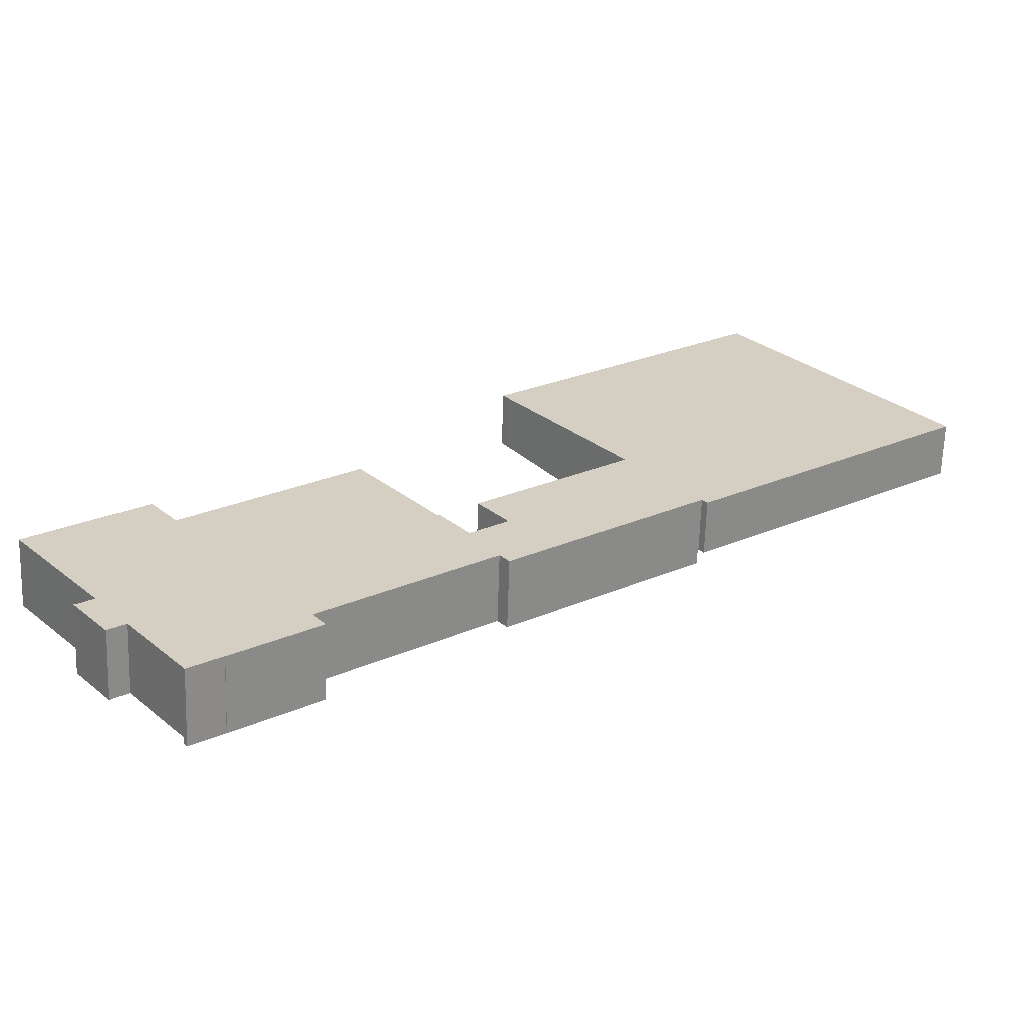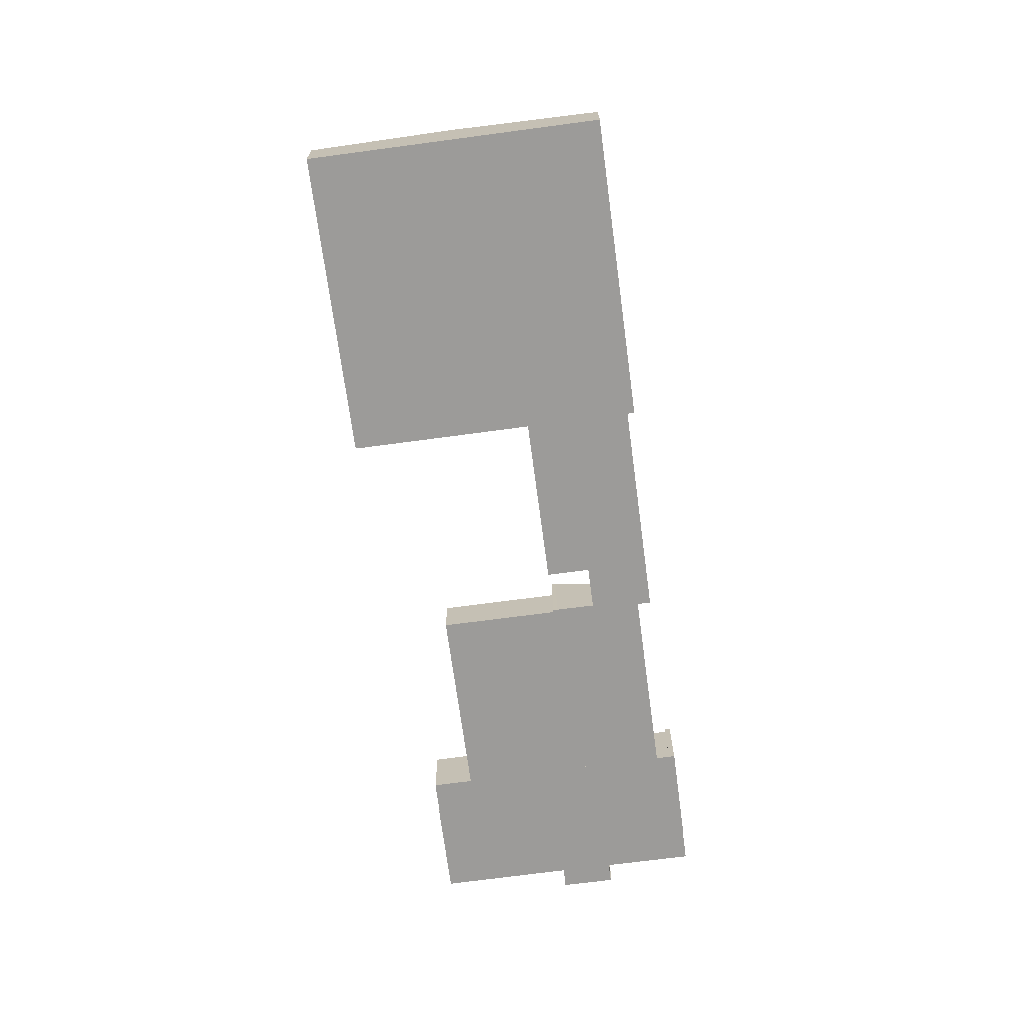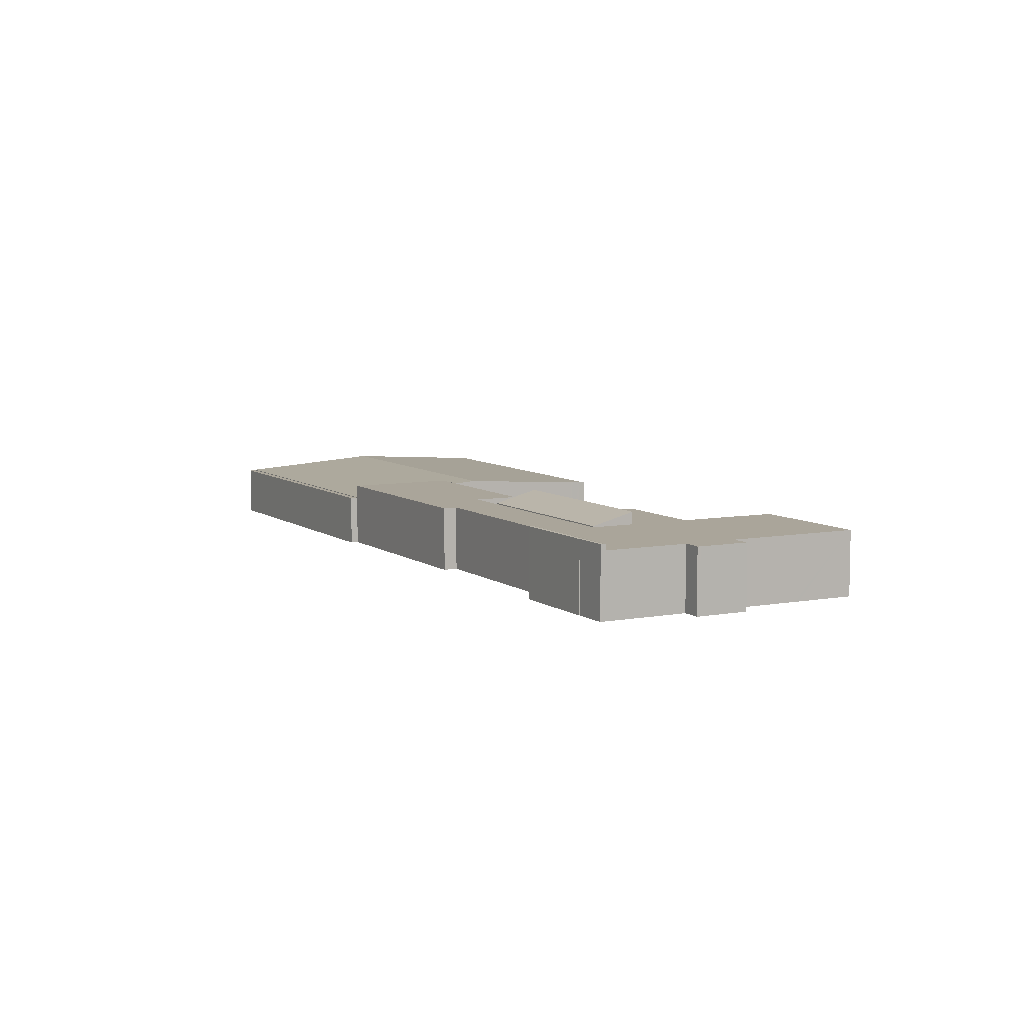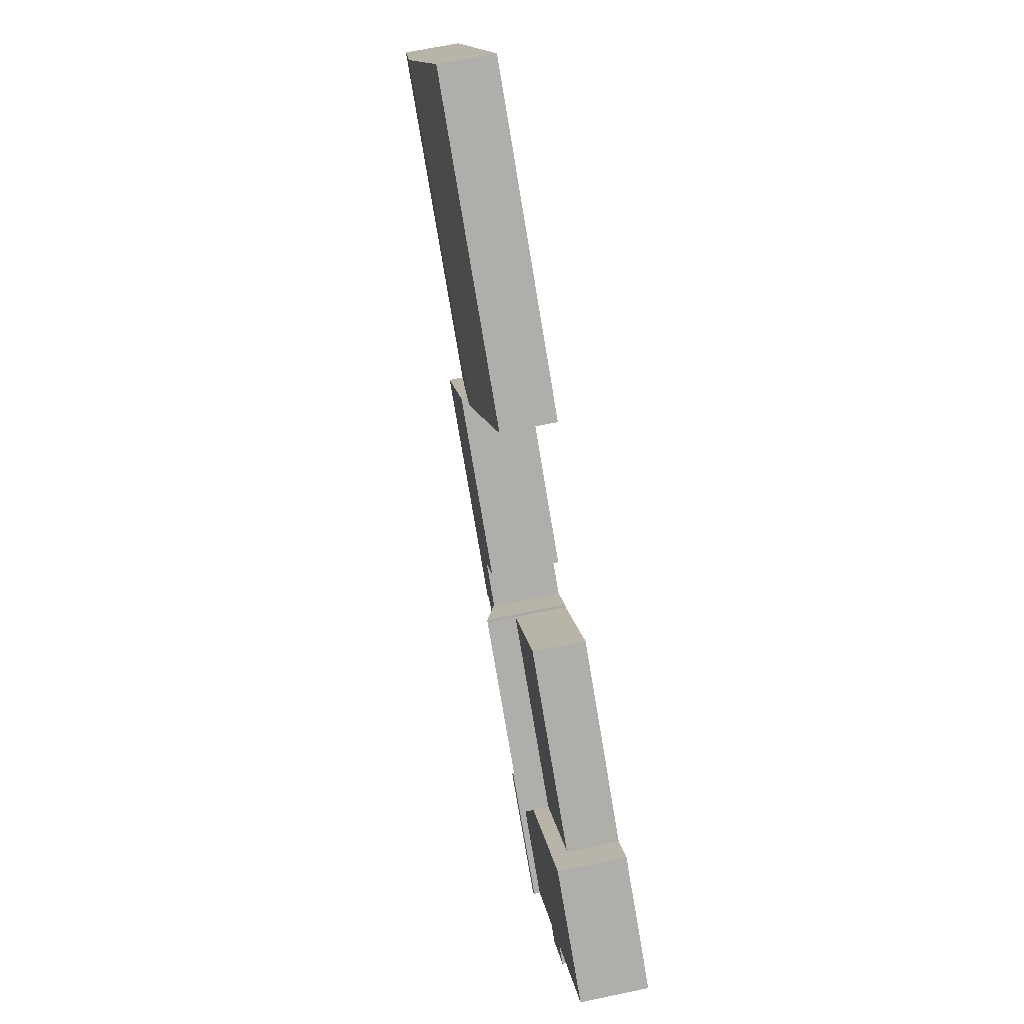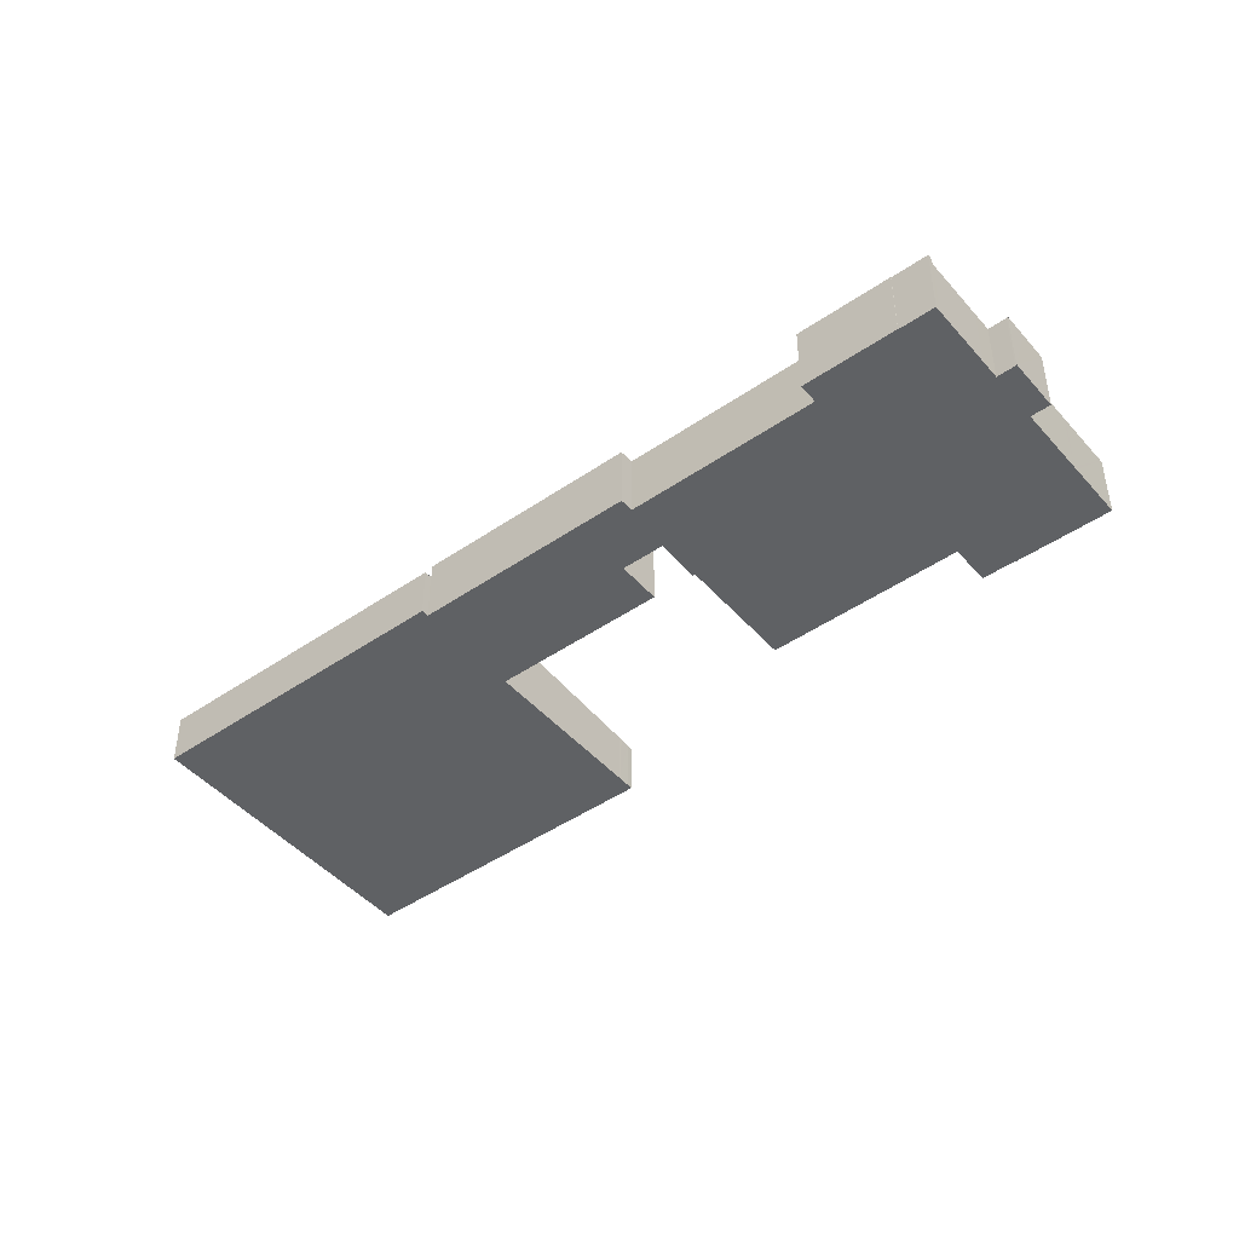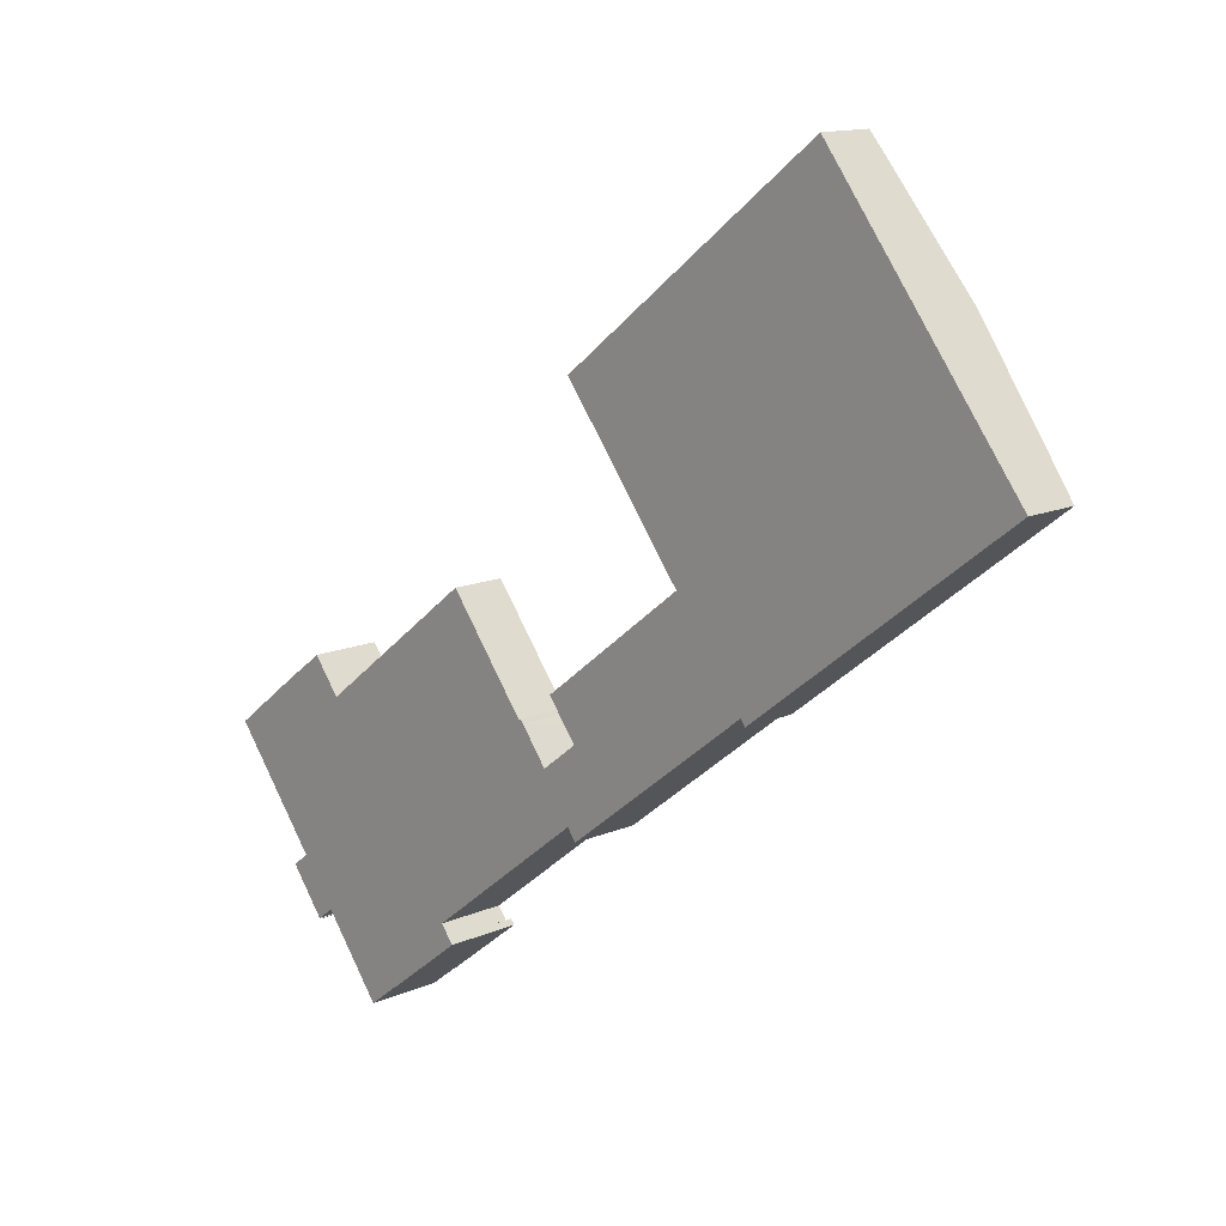
<metadata>
{"format":"obj","ext":"obj","renderer":"f3d","projection":"perspective","resolution":1024,"background":"white","views":[{"elev":-64.7,"azim":-1.8,"up":"+Z"},{"elev":-69.9,"azim":59.8,"up":"+Y"},{"elev":7.6,"azim":-156.1,"up":"+Y"},{"elev":65.5,"azim":-102.0,"up":"+Z"},{"elev":-45.7,"azim":-179.5,"up":"+Y"},{"elev":13.5,"azim":45.4,"up":"+Z"}]}
</metadata>
<code>
v  42.77 5.877 8.684
v  33.82 5.877 19.95
v  33.95 5.877 20.06
v  17.56 5.877 7.274
v  24.34 5.877 -5.691
v  15.52 5.877 5.682
v  15.52 -3.479e-16 5.682
v  17.56 -4.454e-16 7.274
v  33.82 -1.222e-15 19.95
v  33.95 -1.228e-15 20.06
v  42.77 -5.317e-16 8.684
v  24.34 3.485e-16 -5.691
v  43.35 8.985 8.367
v  42.83 9.116 8.609
v  43.04 9.12 8.79
v  44.43 8.533 6.983
v  24.34 9.132 -5.691
v  42.77 9.141 8.684
v  46.22 7.776 4.639
v  27.55 7.785 -9.834
v  42.83 -5.271e-16 8.609
v  43.04 -5.382e-16 8.79
v  43.35 -5.123e-16 8.367
v  46.22 -2.841e-16 4.639
v  44.43 -4.276e-16 6.983
v  27.55 6.022e-16 -9.834
v  60.54 7.32 28.43
v  85.68 6.806 57.58
v  90.34 7.32 51.57
v  79.51 6.127 65.52
v  69.28 6.127 57.58
v  49.7 6.127 42.38
v  53.88 6.588 36.98
v  53.45 6.54 37.54
v  50.99 6.269 40.7
v  50.81 6.251 40.91
v  50.12 6.175 41.81
v  66.62 6.643 20.46
v  71.39 6.126 14.48
v  71.32 6.126 14.42
v  101.2 6.12 37.54
v  63.49 6.996 24.65
v  63.41 6.996 24.6
v  71.44 6.12 14.41
v  49.7 -2.595e-15 42.38
v  69.28 -3.526e-15 57.58
v  79.51 -4.012e-15 65.52
v  63.41 -1.506e-15 24.6
v  63.49 -1.51e-15 24.65
v  85.68 -3.526e-15 57.58
v  90.34 -3.158e-15 51.57
v  101.2 -2.299e-15 37.54
v  71.44 -8.821e-16 14.41
v  71.39 -8.865e-16 14.48
v  71.32 -8.83e-16 14.42
v  66.62 -1.253e-15 20.46
v  50.12 -2.56e-15 41.81
v  60.54 -1.741e-15 28.43
v  53.88 -2.264e-15 36.98
v  53.45 -2.299e-15 37.54
v  50.99 -2.492e-15 40.7
v  50.81 -2.505e-15 40.91
v  19.88 8.333 -25.63
v  32.56 8.425 -16.35
v  20.15 8.425 -25.98
v  32.28 8.333 -15.99
v  25.06 8.369 -22.52
v  32.73 8.369 -16.57
v  23.71 8.379 -23.5
v  23.75 8.37 -23.54
v  20.28 8.381 -26.15
v  19.88 1.569e-15 -25.63
v  32.28 9.794e-16 -15.99
v  32.73 1.015e-15 -16.57
v  32.56 1.001e-15 -16.35
v  25.06 1.379e-15 -22.52
v  23.75 1.441e-15 -23.54
v  20.28 1.601e-15 -26.15
v  23.71 1.439e-15 -23.5
v  20.15 1.591e-15 -25.98
v  71.44 6.047 14.41
v  101.7 6.047 36.91
v  71.93 6.047 13.77
v  101.2 6.047 37.54
v  101.7 -2.26e-15 36.91
v  71.93 -8.432e-16 13.77
v  7.983 7.66 -13.9
v  10.07 7.66 -16.82
v  7.882 7.66 -13.97
v  8.026 7.66 -13.95
v  9.809 7.66 -12.57
v  10.23 7.66 -17.02
v  11.55 7.66 -18.73
v  11.72 7.66 -18.95
v  47.14 7.66 11.97
v  50.29 7.66 7.795
v  47.09 7.66 11.92
v  63.41 7.66 24.6
v  50.35 7.66 7.716
v  54.88 7.66 1.644
v  71.32 7.66 14.42
v  66.62 7.66 20.46
v  46.22 7.66 4.639
v  31.26 7.66 -14.68
v  27.55 7.66 -9.834
v  31.29 7.66 -14.65
v  49.45 7.66 -0.483
v  46.28 7.66 4.559
v  46.38 7.66 4.635
v  50.25 7.66 7.639
v  50.47 7.66 -1.788
v  51.01 7.66 -1.365
v  9.224 7.66 7.121
v  0.023 7.66 -0.029
v  0 7.66 4.69e-16
v  0.133 7.66 -0.17
v  3.054 7.66 -3.914
v  4.38 7.66 -5.613
v  4.669 7.66 -5.984
v  11.86 7.66 -19.13
v  11.95 7.66 -18.96
v  13.68 7.66 -17.6
v  15.13 7.66 -19.47
v  19.88 7.66 -25.63
v  9.27 7.66 7.062
v  12.4 7.66 9.482
v  32.28 7.66 -15.99
v  12.45 7.66 9.418
v  15.42 7.66 5.607
v  14.31 7.66 7.038
v  15.36 7.66 5.686
v  15.52 7.66 5.682
v  24.34 7.66 -5.691
v  12 7.66 -19.02
v  50.35 -4.725e-16 7.716
v  47.09 -7.301e-16 11.92
v  50.29 -4.773e-16 7.795
v  50.47 1.095e-16 -1.788
v  49.45 2.958e-17 -0.483
v  15.13 1.192e-15 -19.47
v  13.68 1.077e-15 -17.6
v  11.86 1.171e-15 -19.13
v  7.882 8.556e-16 -13.97
v  11.72 1.161e-15 -18.95
v  11.55 1.147e-15 -18.73
v  10.23 1.042e-15 -17.02
v  10.07 1.03e-15 -16.82
v  9.809 7.698e-16 -12.57
v  4.669 3.664e-16 -5.984
v  4.38 3.437e-16 -5.613
v  3.054 2.397e-16 -3.914
v  0.133 1.041e-17 -0.17
v  0 0 0
v  0.023 1.776e-18 -0.029
v  47.14 -7.33e-16 11.97
v  7.983 8.509e-16 -13.9
v  8.026 8.543e-16 -13.95
v  9.224 -4.36e-16 7.121
v  9.27 -4.324e-16 7.062
v  12.4 -5.806e-16 9.482
v  15.42 -3.433e-16 5.607
v  46.28 -2.792e-16 4.559
v  46.38 -2.838e-16 4.635
v  50.25 -4.678e-16 7.639
v  31.26 8.986e-16 -14.68
v  11.95 1.161e-15 -18.96
v  12 1.165e-15 -19.02
v  12.45 -5.767e-16 9.418
v  14.31 -4.31e-16 7.038
v  15.36 -3.482e-16 5.686
v  54.88 -1.007e-16 1.644
v  51.01 8.358e-17 -1.365
v  31.29 8.972e-16 -14.65
g defaultobject
f 1 2 3
f 2 1 4
f 4 1 5
f 4 5 6
f 7 4 6
f 4 7 8
f 4 8 2
f 2 8 9
f 2 9 3
f 3 9 10
f 10 1 3
f 1 10 11
f 11 5 1
f 5 11 12
f 12 6 5
f 6 12 7
f 9 11 10
f 11 9 8
f 11 8 7
f 11 7 12
f 13 14 15
f 14 13 16
f 14 17 18
f 17 14 16
f 17 16 19
f 17 19 20
f 11 14 18
f 14 11 21
f 22 13 15
f 13 22 23
f 23 16 13
f 16 23 19
f 19 23 24
f 24 23 25
f 14 22 15
f 22 14 21
f 17 11 18
f 11 17 12
f 19 26 20
f 26 19 24
f 20 12 17
f 12 20 26
f 12 21 11
f 21 12 25
f 25 12 24
f 24 12 26
f 21 23 22
f 23 21 25
f 27 28 29
f 28 27 30
f 30 27 31
f 31 27 32
f 32 27 33
f 32 33 34
f 32 34 35
f 32 35 36
f 32 36 37
f 38 39 40
f 39 38 41
f 41 38 29
f 29 38 42
f 42 38 43
f 29 42 27
f 41 44 39
f 45 31 32
f 31 45 46
f 31 46 30
f 30 46 47
f 48 42 43
f 42 48 49
f 47 28 30
f 28 47 50
f 28 50 29
f 29 50 51
f 29 51 41
f 41 51 52
f 52 44 41
f 44 52 53
f 54 40 39
f 40 54 55
f 44 54 39
f 54 44 53
f 55 38 40
f 38 55 56
f 38 56 43
f 43 56 48
f 57 32 37
f 32 57 45
f 49 27 42
f 27 49 58
f 27 58 33
f 33 58 59
f 33 59 34
f 34 59 35
f 35 59 60
f 35 60 61
f 35 61 36
f 36 61 37
f 37 61 57
f 57 61 62
f 52 54 53
f 54 52 56
f 56 52 48
f 48 52 49
f 49 52 58
f 58 52 59
f 59 52 51
f 59 51 60
f 60 51 61
f 61 51 62
f 62 51 57
f 57 51 45
f 45 51 46
f 46 51 50
f 46 50 47
f 56 55 54
f 63 64 65
f 64 63 66
f 67 64 68
f 64 67 65
f 65 67 69
f 69 67 70
f 65 69 71
f 72 66 63
f 66 72 73
f 66 68 64
f 68 66 73
f 68 73 74
f 74 73 75
f 74 67 68
f 67 74 76
f 67 76 70
f 70 76 77
f 69 78 71
f 78 69 79
f 70 79 69
f 79 70 77
f 71 63 65
f 63 71 78
f 63 78 80
f 63 80 72
f 80 73 72
f 73 80 78
f 73 78 79
f 73 79 77
f 73 77 76
f 73 76 74
f 73 74 75
f 81 82 83
f 82 81 84
f 53 84 81
f 84 53 52
f 52 82 84
f 82 52 85
f 85 83 82
f 83 85 86
f 86 81 83
f 81 86 53
f 53 85 52
f 85 53 86
f 87 88 89
f 88 87 90
f 88 90 91
f 88 91 92
f 92 91 93
f 93 91 94
f 95 96 97
f 96 95 98
f 96 98 99
f 99 98 100
f 100 98 101
f 101 98 102
f 103 104 105
f 104 103 106
f 106 103 107
f 107 103 108
f 107 108 109
f 107 109 110
f 107 110 111
f 111 110 112
f 112 110 100
f 100 110 99
f 113 114 115
f 114 113 116
f 116 113 117
f 117 113 118
f 118 113 119
f 119 113 91
f 91 113 94
f 94 113 120
f 120 113 121
f 121 113 122
f 122 113 123
f 123 113 124
f 124 113 125
f 124 125 126
f 124 126 127
f 127 126 128
f 127 128 129
f 129 128 130
f 129 130 131
f 127 129 104
f 104 129 132
f 104 132 133
f 104 133 105
f 134 120 121
f 135 96 99
f 96 135 97
f 97 135 136
f 136 135 137
f 138 107 111
f 107 138 139
f 72 123 124
f 123 72 140
f 123 140 122
f 122 140 141
f 142 94 120
f 94 142 93
f 93 142 92
f 92 142 88
f 88 142 89
f 89 142 143
f 143 142 144
f 143 144 145
f 143 145 146
f 143 146 147
f 148 119 91
f 119 148 149
f 119 149 118
f 118 149 117
f 117 149 116
f 116 149 150
f 116 150 151
f 116 151 152
f 116 152 114
f 114 152 115
f 115 152 153
f 153 152 154
f 136 95 97
f 95 136 98
f 98 136 48
f 48 136 155
f 143 87 89
f 87 143 156
f 157 91 90
f 91 157 148
f 153 113 115
f 113 153 158
f 159 126 125
f 126 159 160
f 161 132 129
f 132 161 7
f 26 103 105
f 103 26 24
f 162 109 108
f 109 162 110
f 110 162 99
f 99 162 163
f 99 163 164
f 99 164 135
f 48 102 98
f 102 48 101
f 101 48 56
f 101 56 55
f 165 127 104
f 127 165 73
f 166 134 121
f 134 166 167
f 156 90 87
f 90 156 157
f 158 125 113
f 125 158 159
f 160 128 126
f 128 160 130
f 130 160 131
f 131 160 129
f 129 160 161
f 161 160 168
f 161 168 169
f 161 169 170
f 7 133 132
f 133 7 12
f 133 12 105
f 105 12 26
f 24 108 103
f 108 24 162
f 55 100 101
f 100 55 171
f 100 171 112
f 112 171 172
f 112 172 111
f 111 172 138
f 139 106 107
f 106 139 173
f 106 173 104
f 104 173 165
f 73 124 127
f 124 73 72
f 141 121 122
f 121 141 166
f 167 120 134
f 120 167 142
f 172 139 138
f 171 162 172
f 162 171 163
f 163 171 164
f 164 171 55
f 164 55 135
f 135 55 137
f 137 55 136
f 136 55 155
f 155 55 48
f 48 55 56
f 139 26 173
f 26 139 24
f 24 139 162
f 162 139 172
f 73 140 72
f 140 73 141
f 141 73 148
f 148 73 149
f 149 73 150
f 150 73 151
f 151 73 152
f 152 73 154
f 154 73 153
f 153 73 159
f 153 159 158
f 159 73 165
f 159 165 173
f 159 173 26
f 159 26 12
f 167 144 142
f 144 167 145
f 145 167 146
f 146 167 166
f 146 166 141
f 146 141 147
f 147 141 143
f 143 141 157
f 157 141 148
f 12 161 159
f 161 12 7
f 161 160 159
f 160 161 170
f 160 170 168
f 168 170 169
f 156 143 157

</code>
